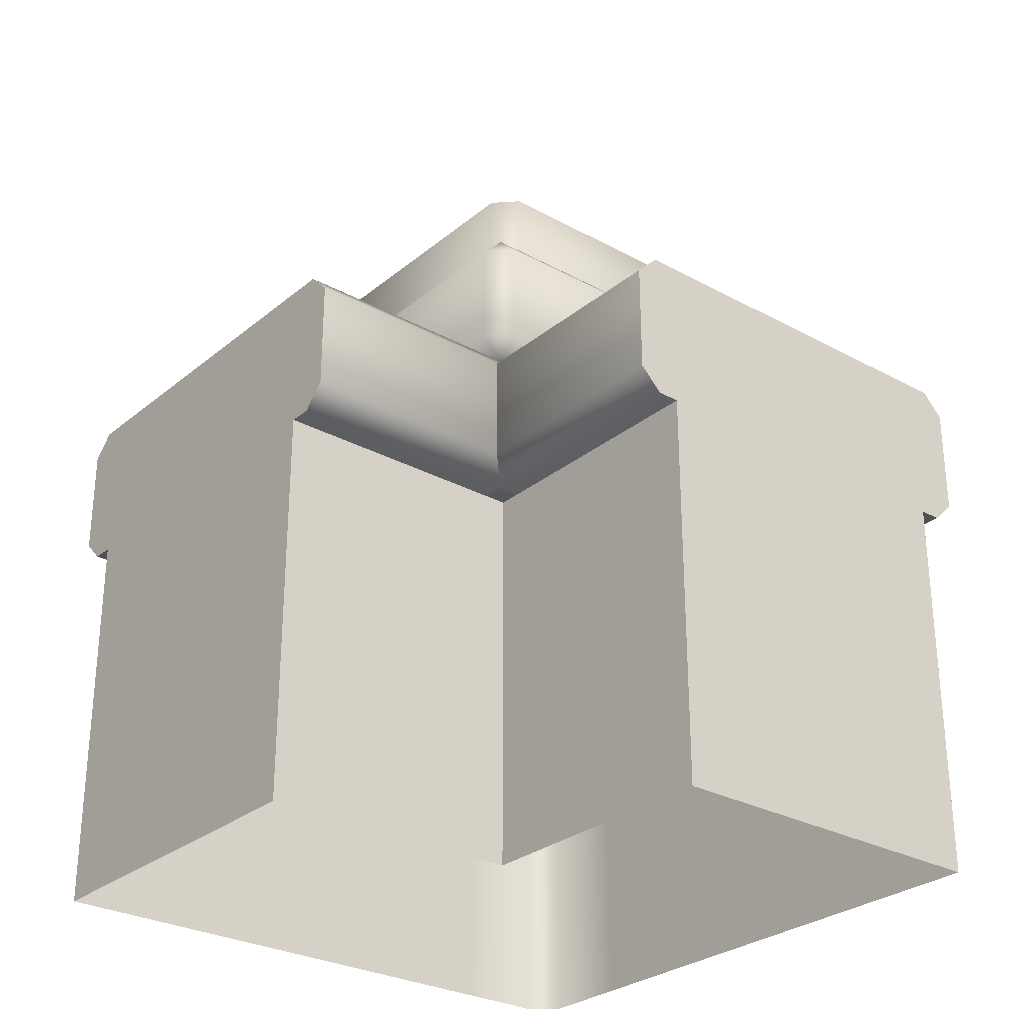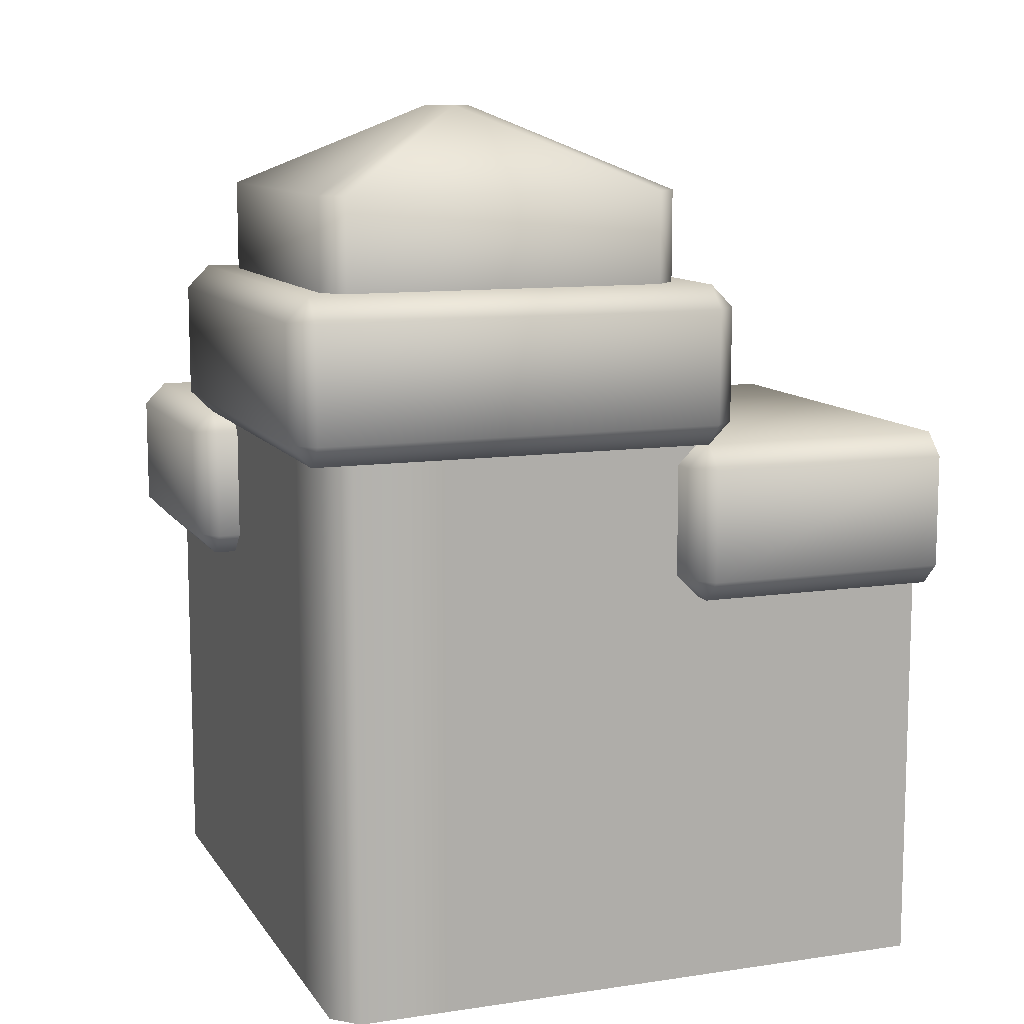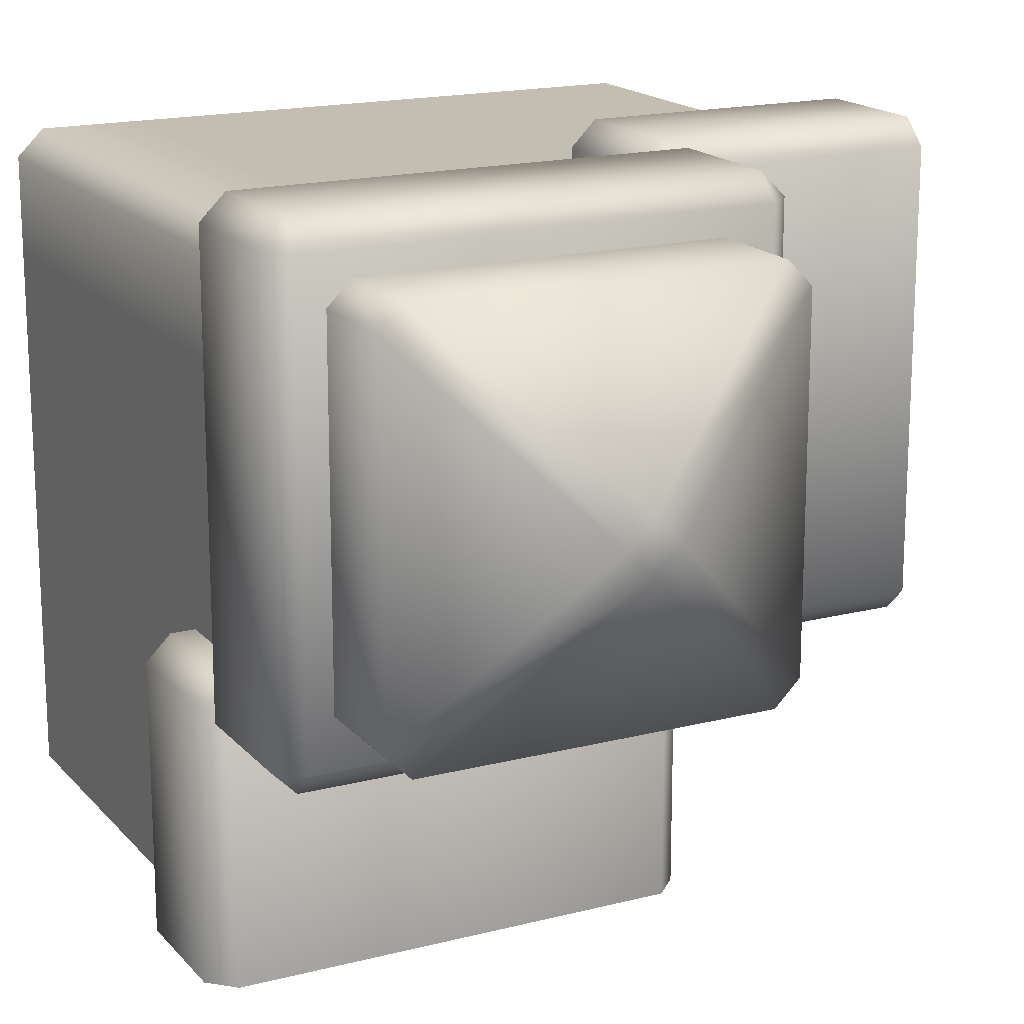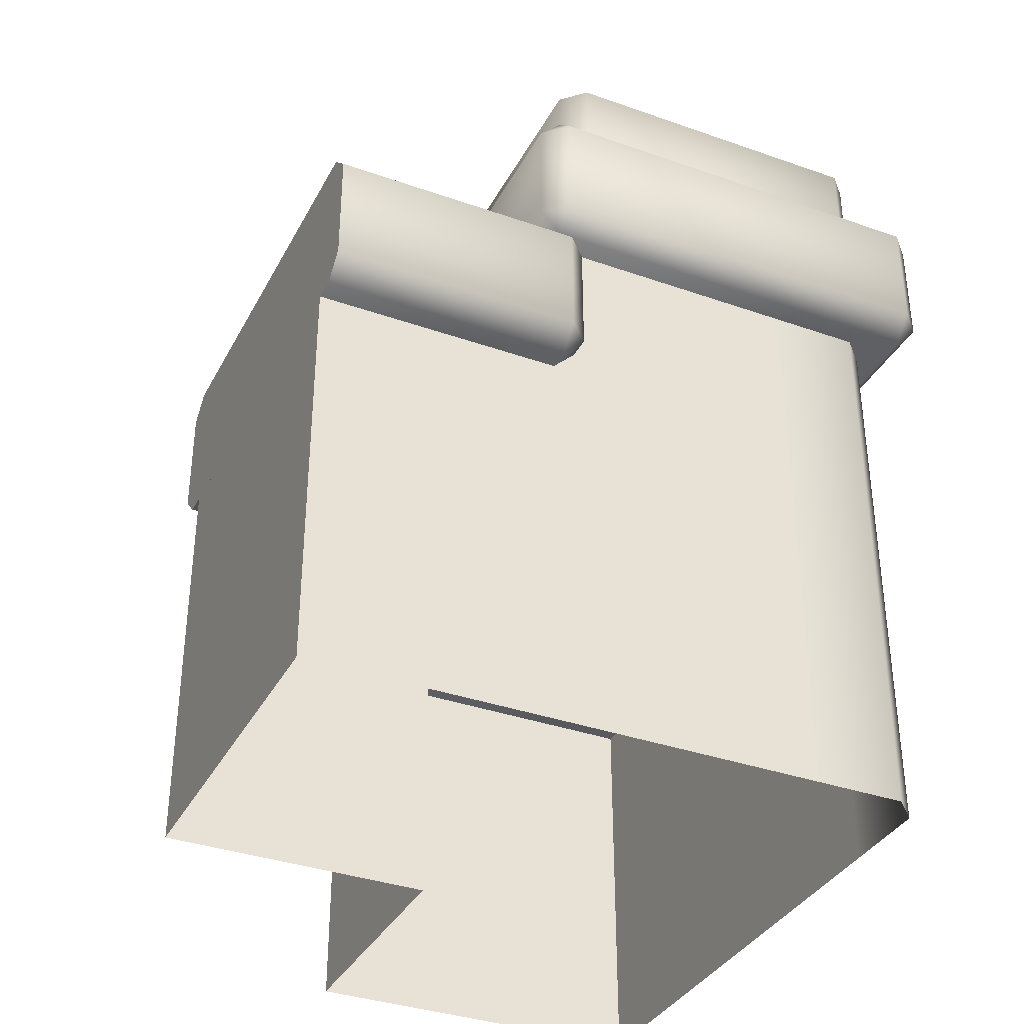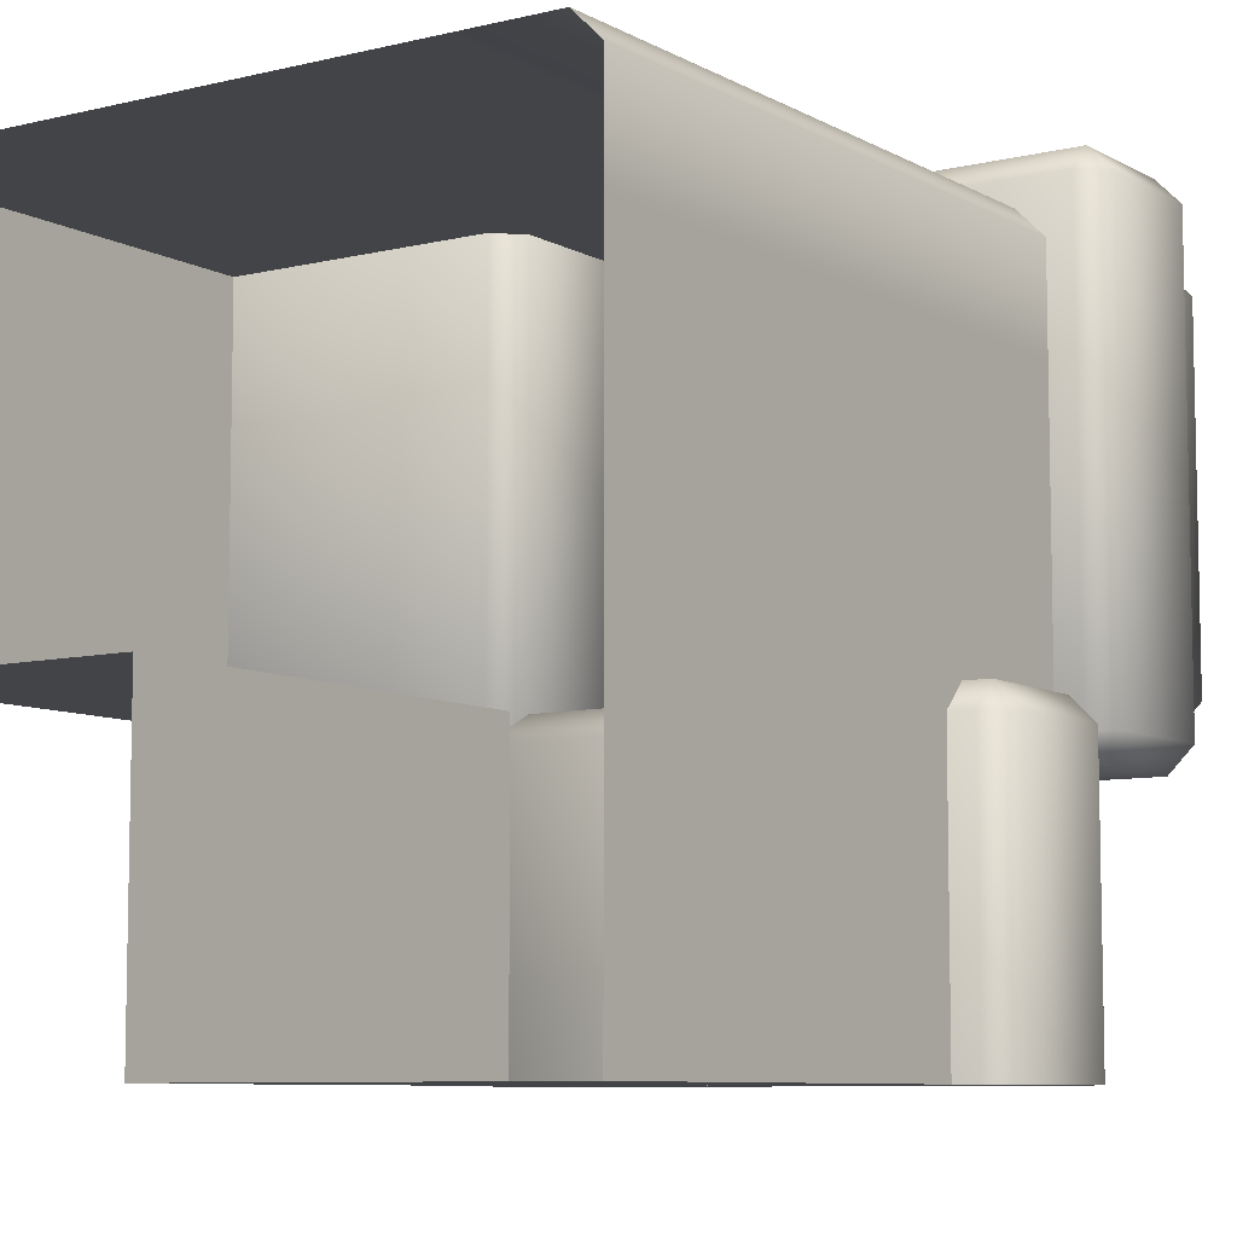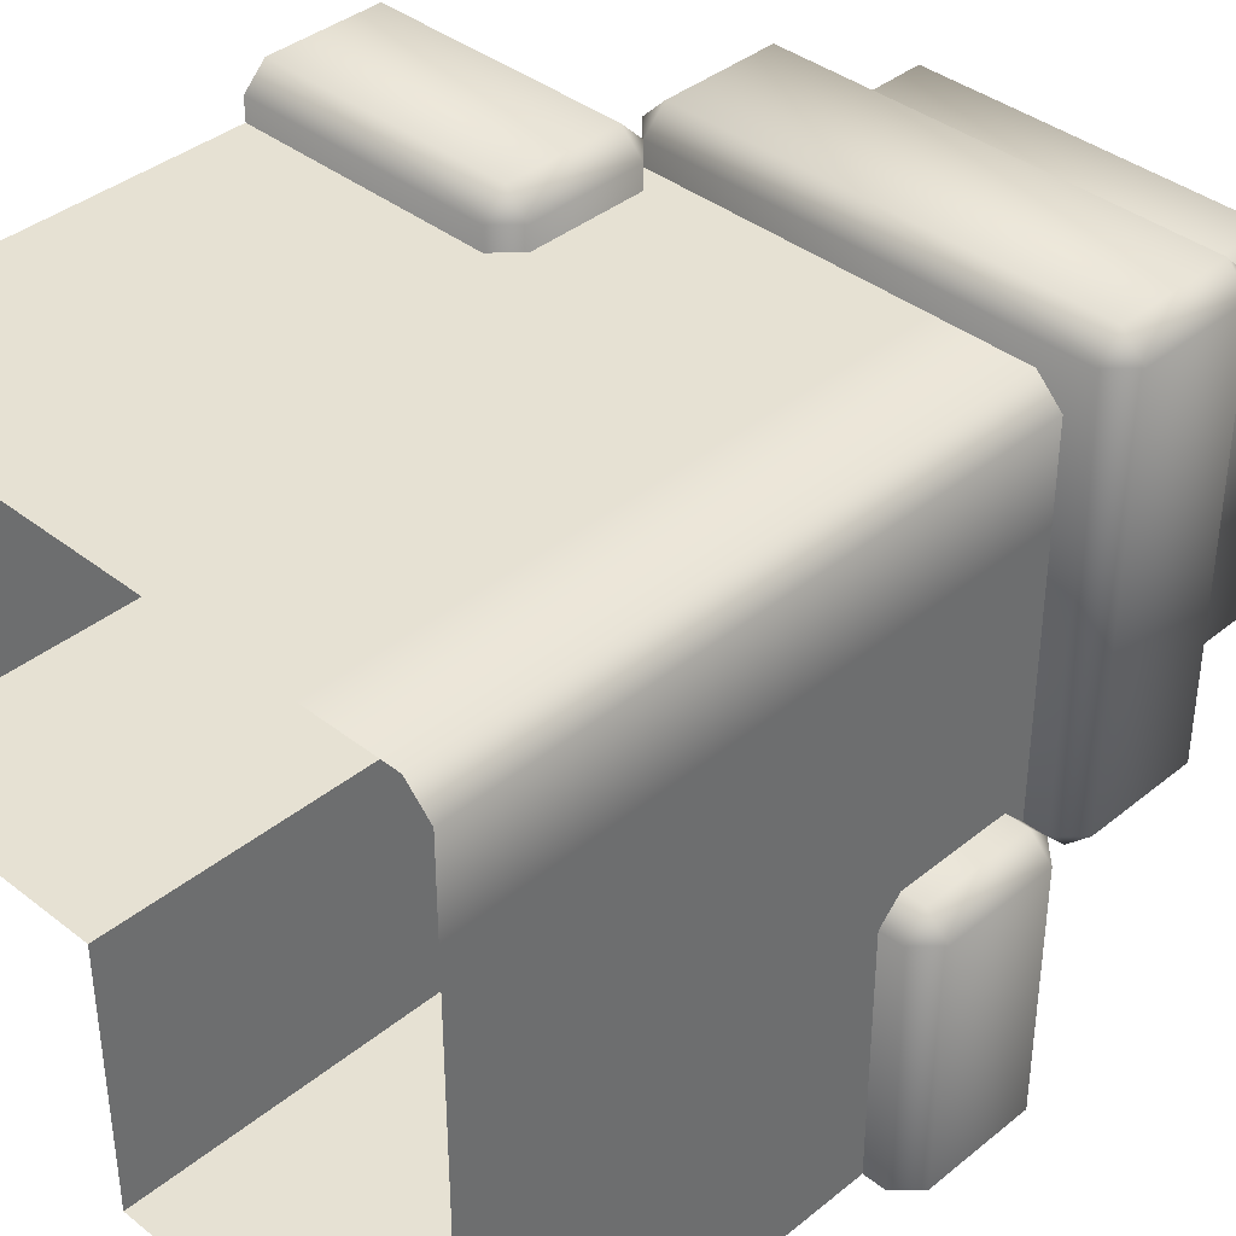
<metadata>
{"format":"obj","ext":"obj","renderer":"f3d","projection":"perspective","resolution":1024,"background":"white","views":[{"elev":-28.6,"azim":-129.4,"up":"+Y"},{"elev":10.6,"azim":69.6,"up":"+Y"},{"elev":17.3,"azim":152.8,"up":"+Z"},{"elev":-35.8,"azim":-24.9,"up":"+Y"},{"elev":-8.0,"azim":34.2,"up":"+Z"},{"elev":38.7,"azim":44.5,"up":"+Z"}]}
</metadata>
<code>
v  -2 0 -5
v  -2 4.5 -5
v  2 4.5 -5
v  2 0 -5
v  -5 0 2
v  -5 4.5 2
v  -5 4.5 -2
v  -5 0 -2
v  -2 0 -2
v  -2 4.5 -2
v  2 0 0.7099
v  2 6.25 0.7099
v  2 6.25 1.724
v  2 0 1.724
v  1.724 0 2
v  1.724 6.25 2
v  2 4.5 -2.25
v  2 6.25 -2.25
v  0.7099 6.25 2
v  0.7099 0 2
v  0.25 9.901 0
v  2 9 1.776
v  2 9 -1.75
v  -0 9.901 -0.25
v  1.75 9 -2
v  -1.75 9 -2
v  -0.25 9.901 0
v  -2 9 -1.75
v  -2 9 1.75
v  0 9.901 0.25
v  -1.75 9 2
v  1.776 9 2
v  2 8 1.776
v  2 8 -1.75
v  1.75 8 -2
v  -1.75 8 -2
v  -2 8 -1.75
v  -2 8 1.75
v  -1.75 8 2
v  1.776 8 2
v  2.25 4.5 -5
v  2.25 6.25 -5
v  2.5 6 -5
v  2.5 4.75 -5
v  -2.5 6 -5
v  -2.5 6 -2.25
v  -2.25 6.25 -2.25
v  -2.25 6.25 -5
v  -2.5 4.75 -5
v  -2.5 4.75 -2.25
v  2.25 6.25 -2.25
v  -2.25 4.5 -2.25
v  -2.25 4.5 -5
v  2.25 4.5 -2.25
v  2.5 6 -2.25
v  2.5 4.75 -2.25
v  2.25 4.75 -2
v  2.25 6 -2
v  -2.25 6 -2
v  -2.25 4.75 -2
v  -5 4.5 -2.25
v  -5 6.25 -2.25
v  -5 6 -2.5
v  -5 4.75 -2.5
v  -5 6 2.5
v  -2.25 6 2.5
v  -2.25 6.25 2.25
v  -5 6.25 2.25
v  -5 4.75 2.5
v  -2.25 4.75 2.5
v  -2.25 6.25 -2.25
v  -2.25 4.5 2.25
v  -5 4.5 2.25
v  -2.25 4.5 -2.25
v  -2.25 6 -2.5
v  -2.25 4.75 -2.5
v  -2 4.75 -2.25
v  -2 6 -2.25
v  -2 6 2.25
v  -2 4.75 2.25
v  2 0 -2.25
v  2.25 6.25 -2.25
v  -2.25 6.25 2.25
v  -2.251 6.25 -2.25
v  -2.25 6.5 -2.5
v  -2.25 7.75 -2.5
v  2.25 7.75 -2.5
v  2.25 6.5 -2.5
v  2.25 6.25 2.25
v  2.5 7.75 -2.25
v  2.5 7.75 2.25
v  2.5 6.5 2.25
v  2.5 6.5 -2.25
v  2.25 8 -2.25
v  -2.25 8 2.25
v  2.25 8 2.25
v  -2.25 8 -2.25
v  -2.5 7.75 -2.25
v  -2.5 6.5 -2.25
v  -2.5 6.5 2.25
v  -2.5 7.75 2.25
v  2.25 6.5 2.5
v  2.25 7.75 2.5
v  -2.25 7.75 2.5
v  -2.25 6.5 2.5
v  -2.25 0 2
v  -2.25 4.5 2
v  -2.25 6.25 2
g m_demoSet_FenceCornerTop
f 1 2 3 4
f 5 6 7 8
f 9 10 2 1
f 11 12 13 14
f 15 14 13 16
f 12 17 18
f 15 16 19 20
f 21 22 23
f 24 25 26
f 27 28 29
f 30 31 32
f 23 22 33 34
f 26 25 35 36
f 29 28 37 38
f 32 31 39 40
f 24 27 30 21
f 22 32 40 33
f 25 23 34 35
f 28 26 36 37
f 31 29 38 39
f 21 30 32 22
f 24 21 23 25
f 27 24 26 28
f 30 27 29 31
f 41 42 43 44
f 45 46 47 48
f 45 49 50 46
f 51 42 48 47
f 52 50 49 53
f 53 41 54 52
f 53 48 42 41
f 53 49 45 48
f 43 42 51 55
f 43 55 56 44
f 54 41 44 56
f 57 58 59 60
f 59 47 46
f 59 58 51 47
f 46 50 60 59
f 54 57 60 52
f 50 52 60
f 58 55 51
f 55 58 57 56
f 56 57 54
f 61 62 63 64
f 65 66 67 68
f 65 69 70 66
f 71 62 68 67
f 72 70 69 73
f 73 61 74 72
f 73 68 62 61
f 73 69 65 68
f 63 62 71 75
f 63 75 76 64
f 74 61 64 76
f 77 78 79 80
f 79 67 66
f 79 78 71 67
f 66 70 80 79
f 74 77 80 72
f 70 72 80
f 78 75 71
f 75 78 77 76
f 76 77 74
f 4 3 17 81
f 82 83 84
f 85 86 87 88
f 82 89 83
f 90 91 92 93
f 94 95 96
f 94 97 95
f 87 94 90
f 87 86 97 94
f 90 93 88 87
f 90 94 96 91
f 82 93 92 89
f 84 85 88 82
f 93 82 88
f 98 99 100 101
f 86 98 97
f 98 86 85 99
f 98 101 95 97
f 84 83 100 99
f 99 85 84
f 102 103 104 105
f 104 95 101
f 104 103 96 95
f 101 100 105 104
f 89 102 105 83
f 100 83 105
f 103 91 96
f 91 103 102 92
f 92 102 89
f 106 20 107
f 9 8 7 10
f 5 106 107 6
f 12 11 17
f 11 81 17
f 20 19 107
f 19 108 107

</code>
